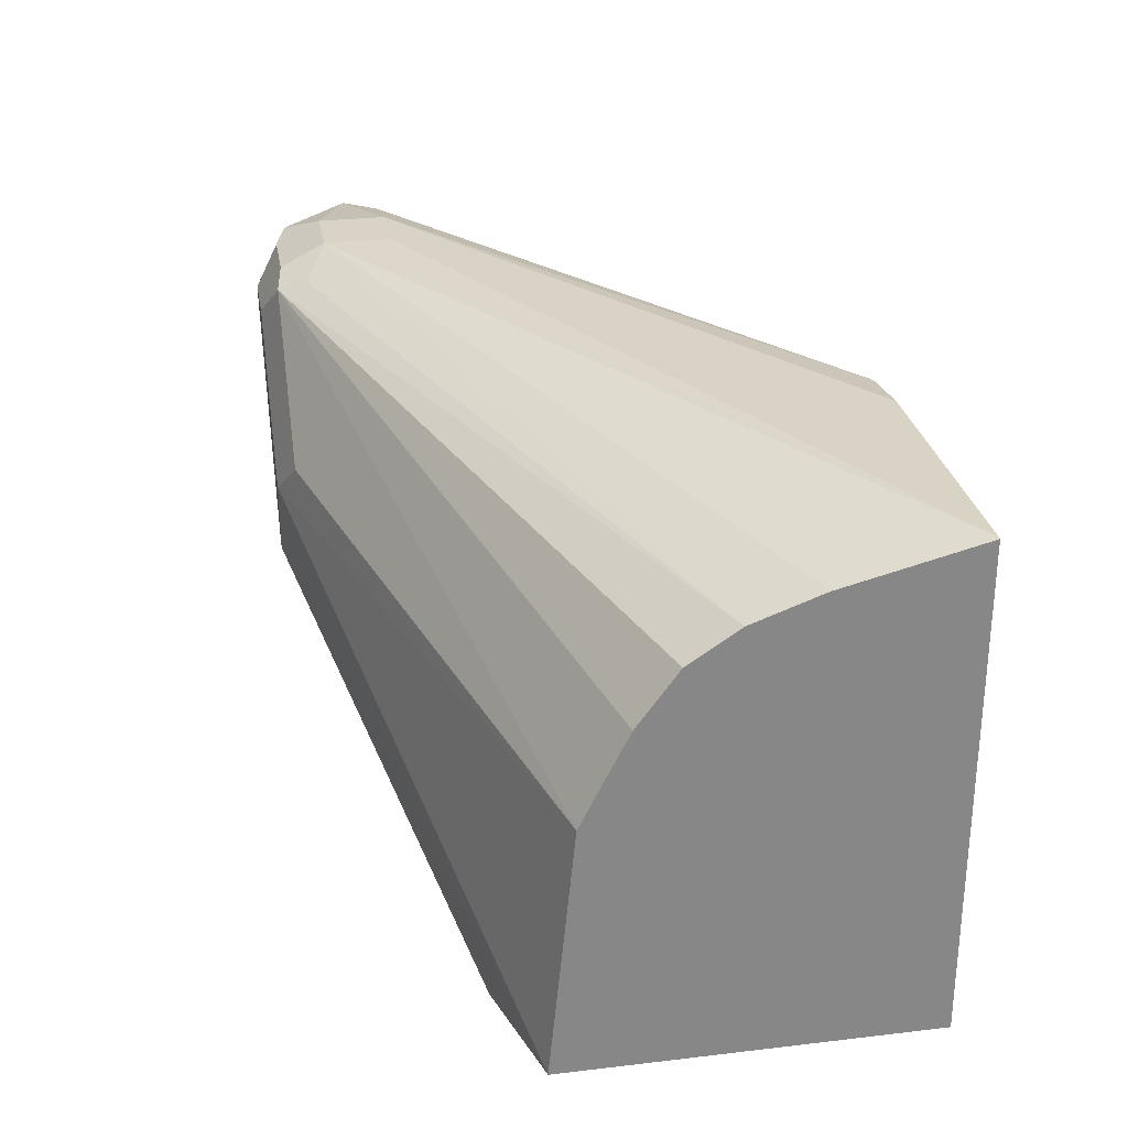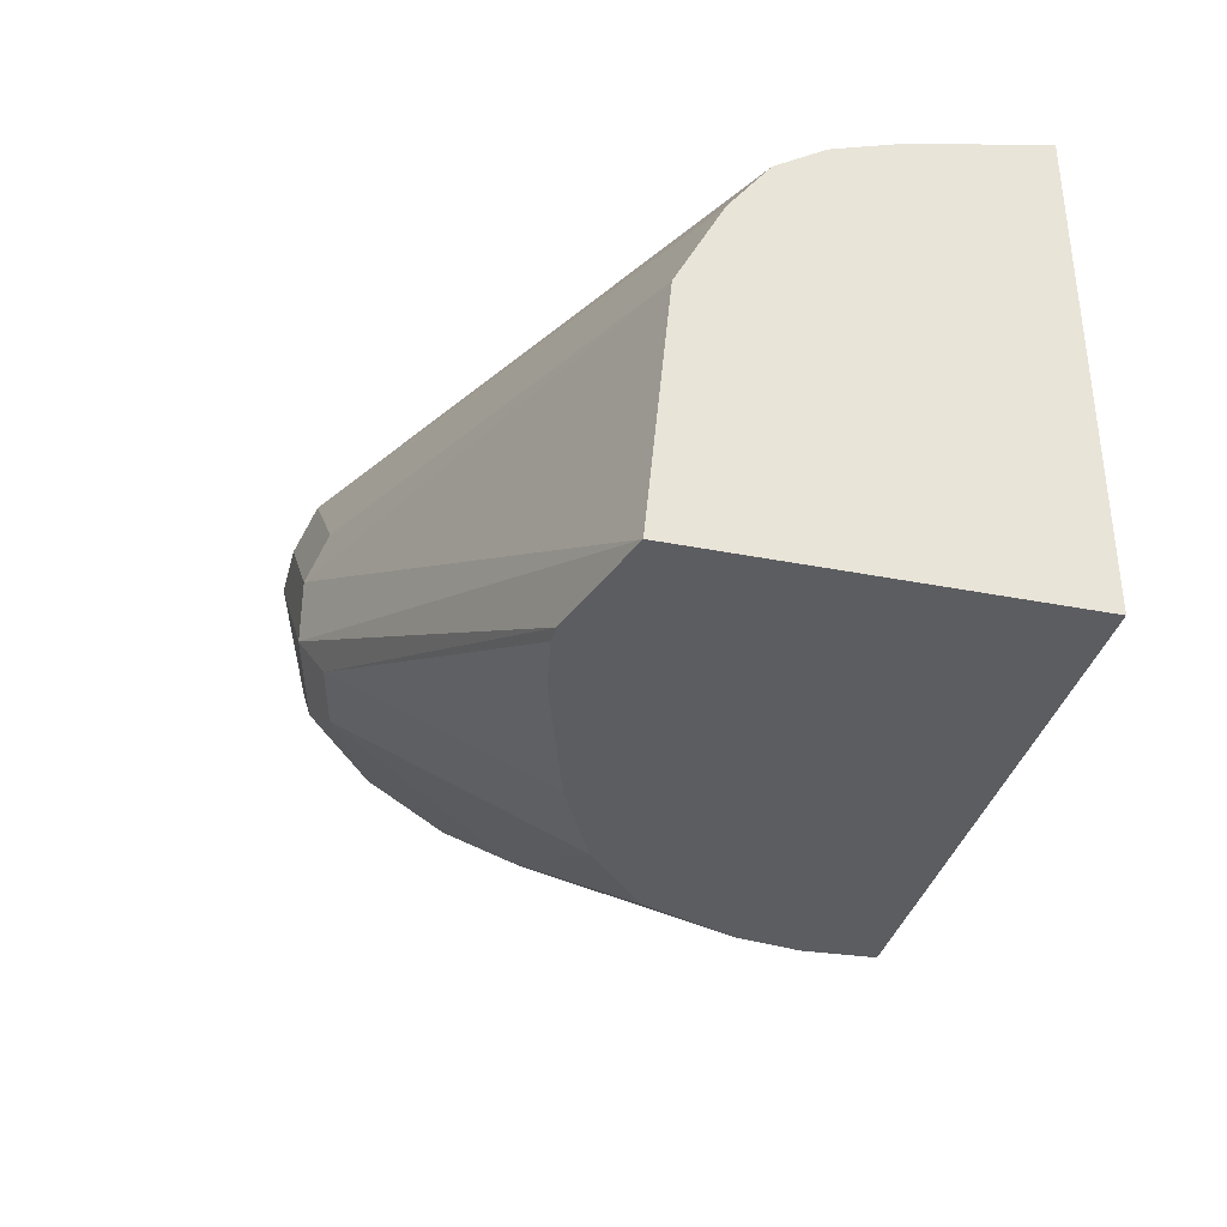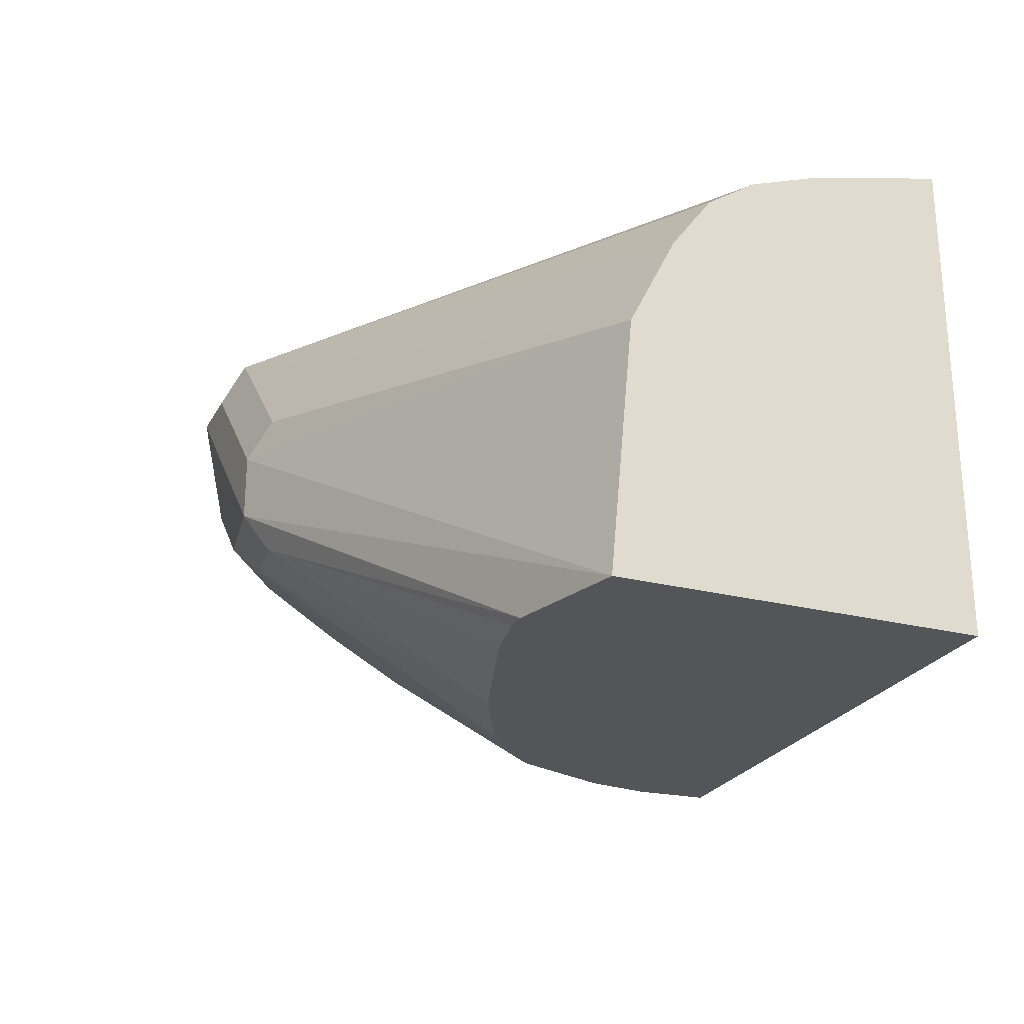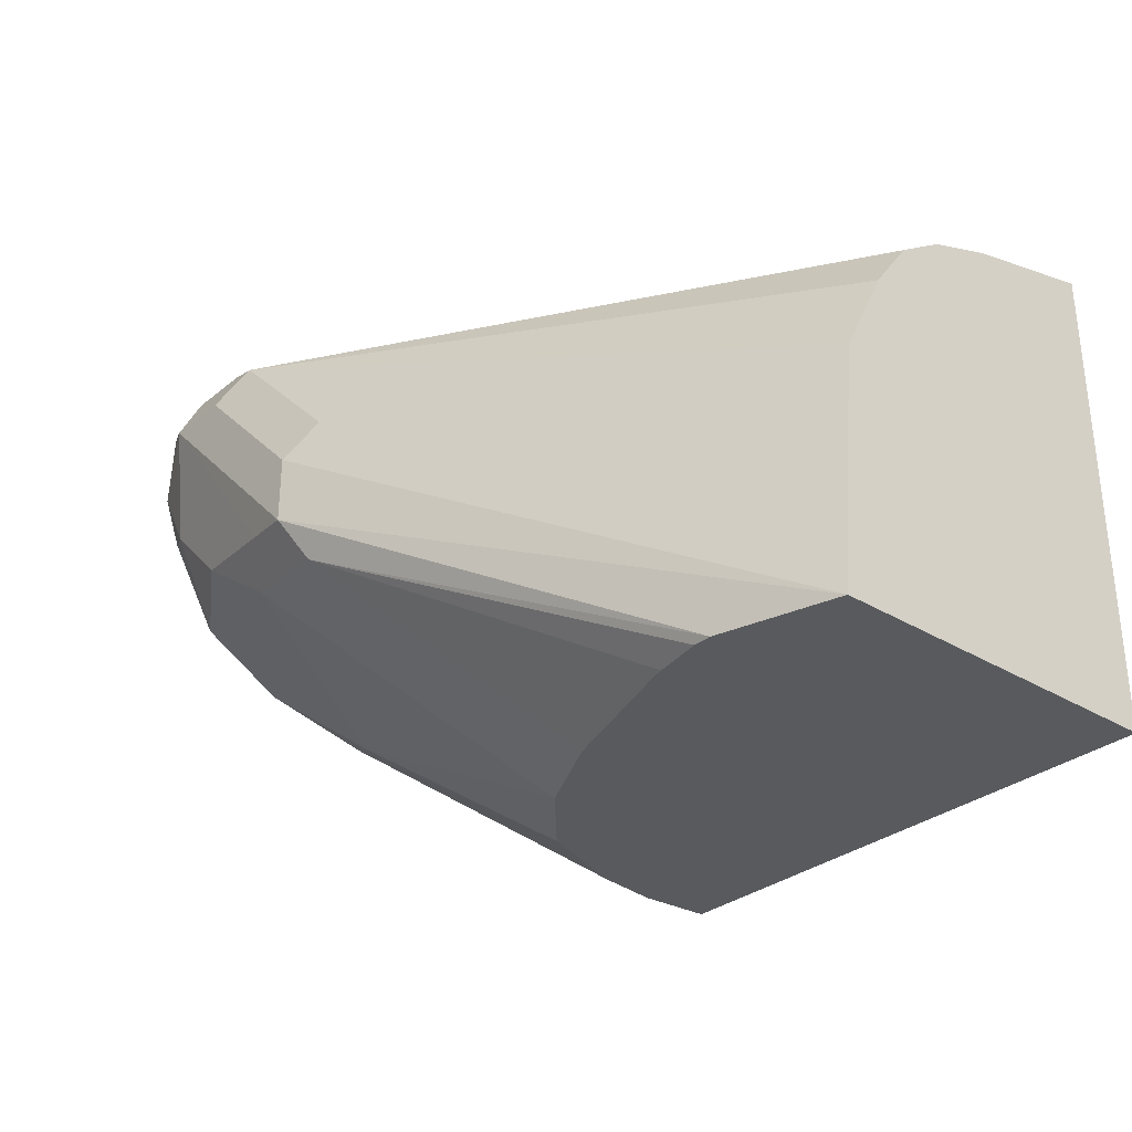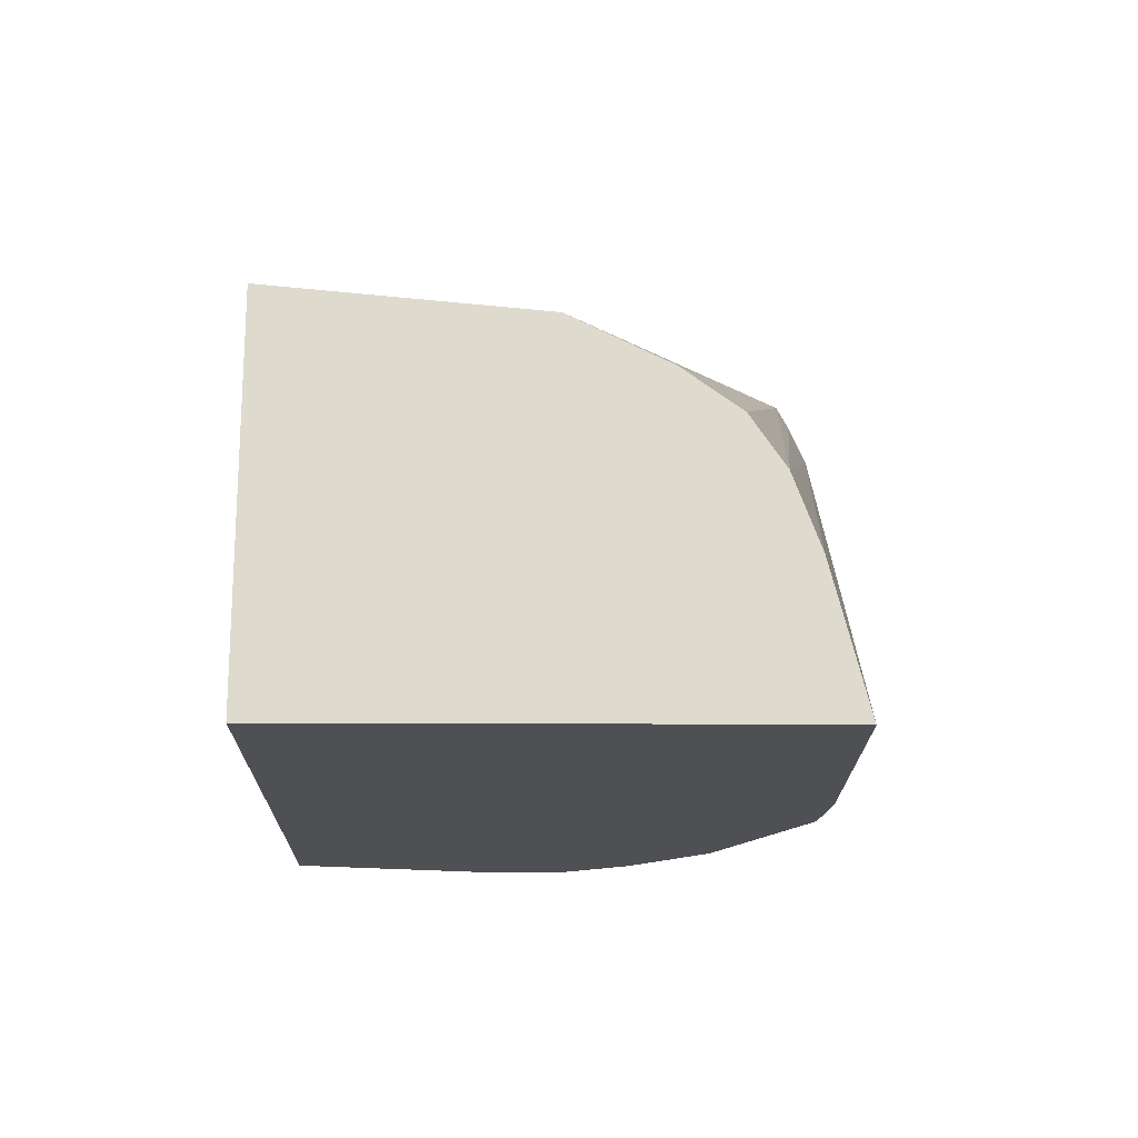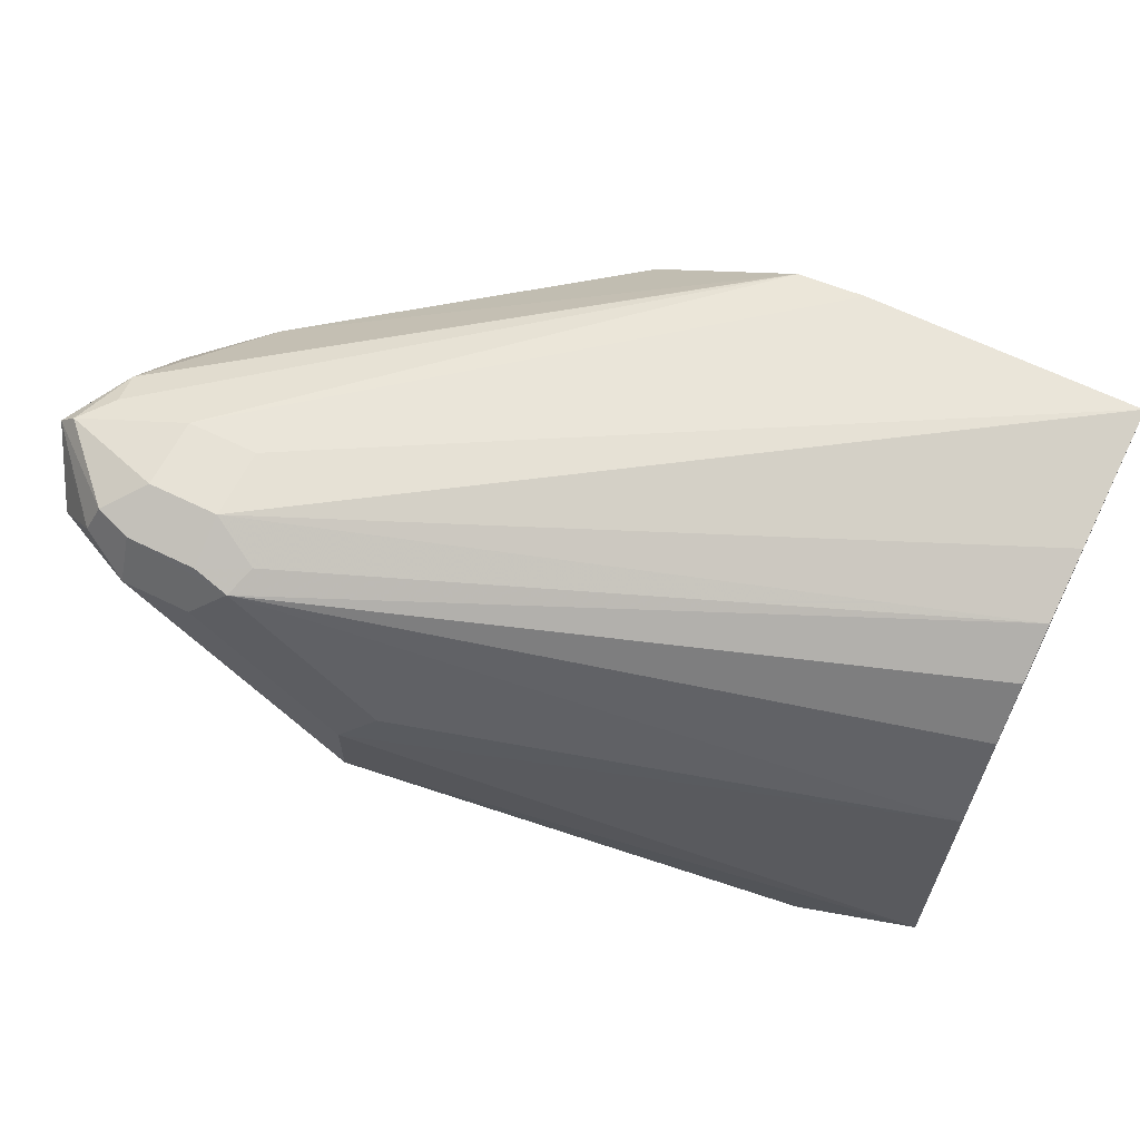
<metadata>
{"format":"obj","ext":"obj","renderer":"f3d","projection":"perspective","resolution":1024,"background":"white","views":[{"elev":28.0,"azim":79.9,"up":"+Y"},{"elev":-35.9,"azim":75.5,"up":"+Y"},{"elev":-24.6,"azim":67.4,"up":"+Y"},{"elev":-30.9,"azim":49.1,"up":"+Y"},{"elev":-18.6,"azim":89.5,"up":"+Z"},{"elev":63.6,"azim":26.4,"up":"+Y"}]}
</metadata>
<code>
v 0.03984 0.2469 0.4738
v 0.03984 0.1042 0.4738
v 0.03949 0.247 0.4738
v -0.158 0.2568 0.6122
v 0.03984 0.237 0.5135
v 0.03984 0.1042 0.5799
v -0.1185 0.1042 0.4738
v -0.03951 0.247 0.4738
v -0.158 0.2568 0.5925
v -0.1777 0.2568 0.6122
v -0.1876 0.2518 0.6221
v -0.158 0.2502 0.6254
v -0.1448 0.2502 0.6188
v 0.03984 0.2297 0.5336
v 0.005416 0.1042 0.5898
v 0.03984 0.1778 0.5727
v -0.1185 0.1975 0.632
v -0.1185 0.1778 0.632
v -0.1198 0.1042 0.4944
v -0.1711 0.1448 0.5267
v -0.1679 0.1481 0.5185
v -0.1646 0.158 0.5069
v -0.1448 0.158 0.4872
v -0.1282 0.158 0.4738
v -0.05903 0.2446 0.4738
v -0.1777 0.2568 0.5925
v -0.2074 0.2518 0.6024
v -0.2123 0.2469 0.6024
v -0.1909 0.2436 0.6254
v -0.1777 0.237 0.632
v -0.1777 0.2502 0.6254
v -0.1481 0.2469 0.6271
v 0.03984 0.2201 0.5479
v -1.993e-05 0.1042 0.5898
v -0.1119 0.1646 0.6254
v 0.03984 0.178 0.5726
v -0.1284 0.2271 0.6271
v -0.1086 0.2074 0.6271
v -0.1382 0.2173 0.632
v -0.135 0.181 0.6287
v -0.1173 0.1042 0.5124
v -0.181 0.1547 0.5563
v -0.2107 0.1843 0.5662
v -0.1827 0.158 0.5357
v -0.1843 0.1778 0.5267
v -0.1448 0.1778 0.4872
v -0.1282 0.1778 0.4738
v -0.05951 0.2443 0.4738
v -0.2024 0.2469 0.5826
v -0.2 0.2518 0.5925
v -0.2123 0.2271 0.5826
v -0.2173 0.2173 0.5925
v -0.2107 0.2436 0.6057
v -0.2041 0.2304 0.6188
v -0.158 0.237 0.632
v -0.1876 0.2074 0.6221
v -0.1744 0.2205 0.6287
v 0.03984 0.2043 0.5595
v -0.01429 0.1042 0.5871
v -0.1284 0.1679 0.6221
v -0.1448 0.1712 0.6188
v -0.05926 0.1042 0.5727
v -0.01738 0.1042 0.5864
v -0.1679 0.1876 0.6221
v -0.1064 0.1042 0.5409
v -0.2008 0.1745 0.576
v -0.1679 0.1481 0.5629
v -0.2173 0.1975 0.5727
v -0.2107 0.1975 0.5596
v -0.2074 0.1876 0.5579
v -0.2024 0.1778 0.5555
v -0.2041 0.1975 0.5464
v -0.1843 0.1975 0.5267
v -0.1184 0.1975 0.4738
v -0.1004 0.2195 0.4738
v -0.1827 0.2271 0.5431
v -0.2024 0.2271 0.5629
v -0.2123 0.2074 0.5629
v -0.214 0.2008 0.5892
v -0.2008 0.214 0.6155
v -0.2107 0.2238 0.6057
v -0.2041 0.1909 0.5991
v -0.08561 0.1042 0.5596
v -0.07013 0.1042 0.5673
v -0.1234 0.2074 0.4839
v -0.1006 0.2194 0.4738
f 40 57 64
f 35 60 61
f 34 35 59
f 35 61 62
f 35 62 63
f 35 63 59
f 37 39 38
f 35 40 60
f 43 66 68
f 41 65 42
f 42 66 43
f 42 65 67
f 42 67 66
f 43 68 69
f 32 58 33
f 43 69 70
f 40 64 60
f 32 36 58
f 27 50 49
f 32 55 39
f 43 70 71
f 25 48 49
f 25 49 50
f 25 50 26
f 26 50 27
f 27 49 28
f 28 49 77
f 28 77 51
f 32 39 37
f 28 51 52
f 28 53 29
f 29 53 54
f 29 54 30
f 30 55 32
f 30 32 31
f 30 54 56
f 30 56 57
f 30 57 40
f 28 52 53
f 43 71 44
f 69 72 70
f 45 72 73
f 61 83 84
f 61 84 62
f 65 83 67
f 66 82 79
f 66 79 68
f 66 67 82
f 68 78 69
f 69 78 72
f 23 47 24
f 70 72 71
f 72 77 73
f 72 78 77
f 73 77 76
f 73 76 74
f 74 76 85
f 74 85 86
f 75 86 76
f 61 67 83
f 61 82 67
f 61 64 82
f 60 64 61
f 46 73 47
f 47 73 74
f 48 75 76
f 48 76 49
f 49 76 77
f 51 78 68
f 51 68 52
f 51 77 78
f 45 71 72
f 52 68 79
f 52 80 81
f 52 81 54
f 52 54 53
f 54 81 80
f 54 80 56
f 56 80 82
f 56 82 64
f 56 64 57
f 52 79 80
f 23 46 47
f 10 27 11
f 22 73 46
f 2 15 34
f 2 34 59
f 2 59 63
f 2 63 62
f 2 62 84
f 2 84 83
f 2 83 65
f 2 65 41
f 2 41 19
f 2 19 7
f 3 8 26
f 3 26 9
f 3 9 4
f 4 9 26
f 4 26 10
f 4 10 11
f 4 11 12
f 2 6 15
f 4 12 13
f 1 6 2
f 1 36 16
f 76 86 85
f 1 2 7
f 1 7 24
f 1 24 47
f 1 47 74
f 1 74 86
f 1 86 75
f 1 75 48
f 1 48 25
f 1 25 8
f 1 8 3
f 1 3 4
f 1 4 5
f 1 5 14
f 1 14 33
f 1 33 58
f 1 58 36
f 1 16 6
f 4 13 14
f 4 14 5
f 6 16 17
f 16 37 38
f 16 38 17
f 17 38 39
f 17 39 55
f 17 55 30
f 17 30 18
f 18 30 40
f 18 40 35
f 19 41 42
f 19 42 20
f 20 42 43
f 20 43 44
f 20 44 21
f 21 44 22
f 22 44 71
f 22 71 45
f 22 45 73
f 16 32 37
f 16 36 32
f 15 35 34
f 15 18 35
f 6 17 18
f 6 18 15
f 7 19 20
f 7 20 21
f 7 21 22
f 7 22 23
f 7 23 24
f 8 25 26
f 22 46 23
f 10 26 27
f 11 28 29
f 11 29 30
f 11 30 31
f 11 31 12
f 12 32 13
f 12 31 32
f 13 32 14
f 14 32 33
f 11 27 28
f 79 82 80

</code>
